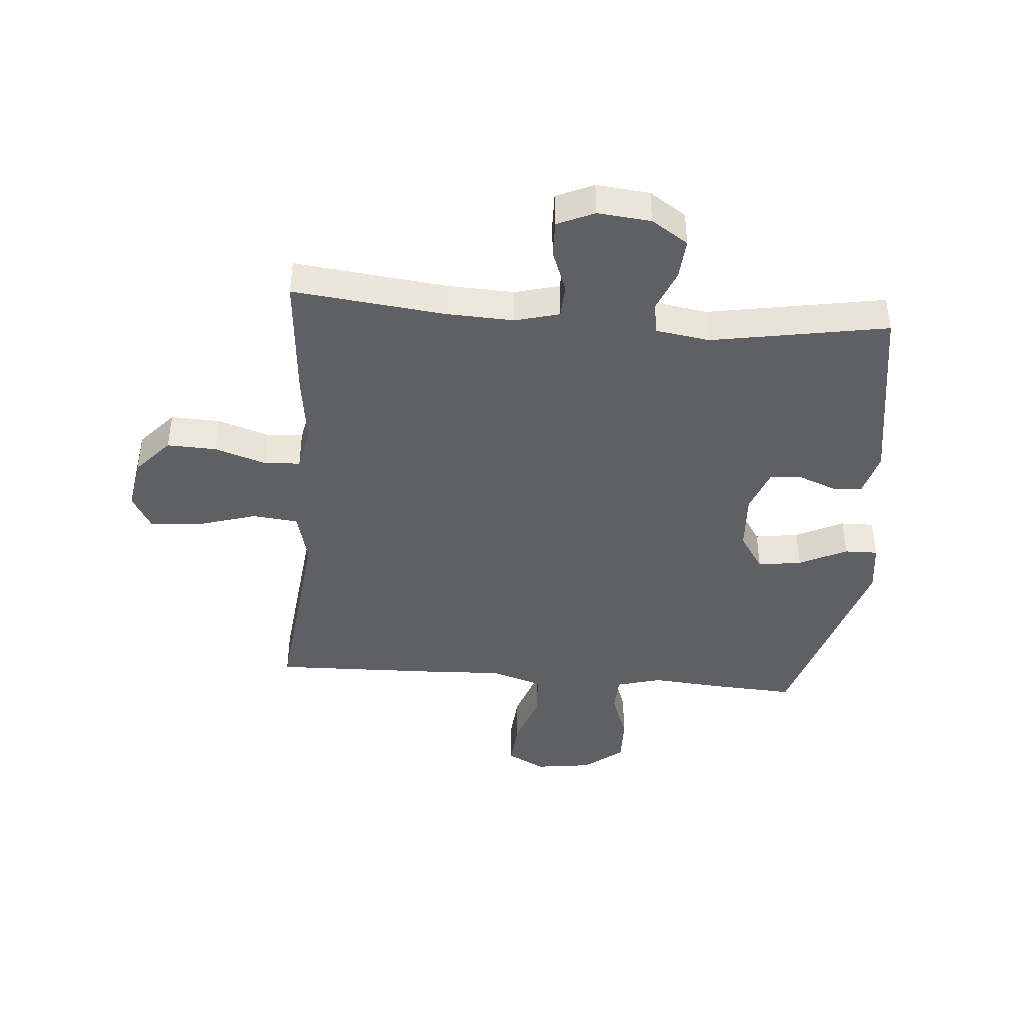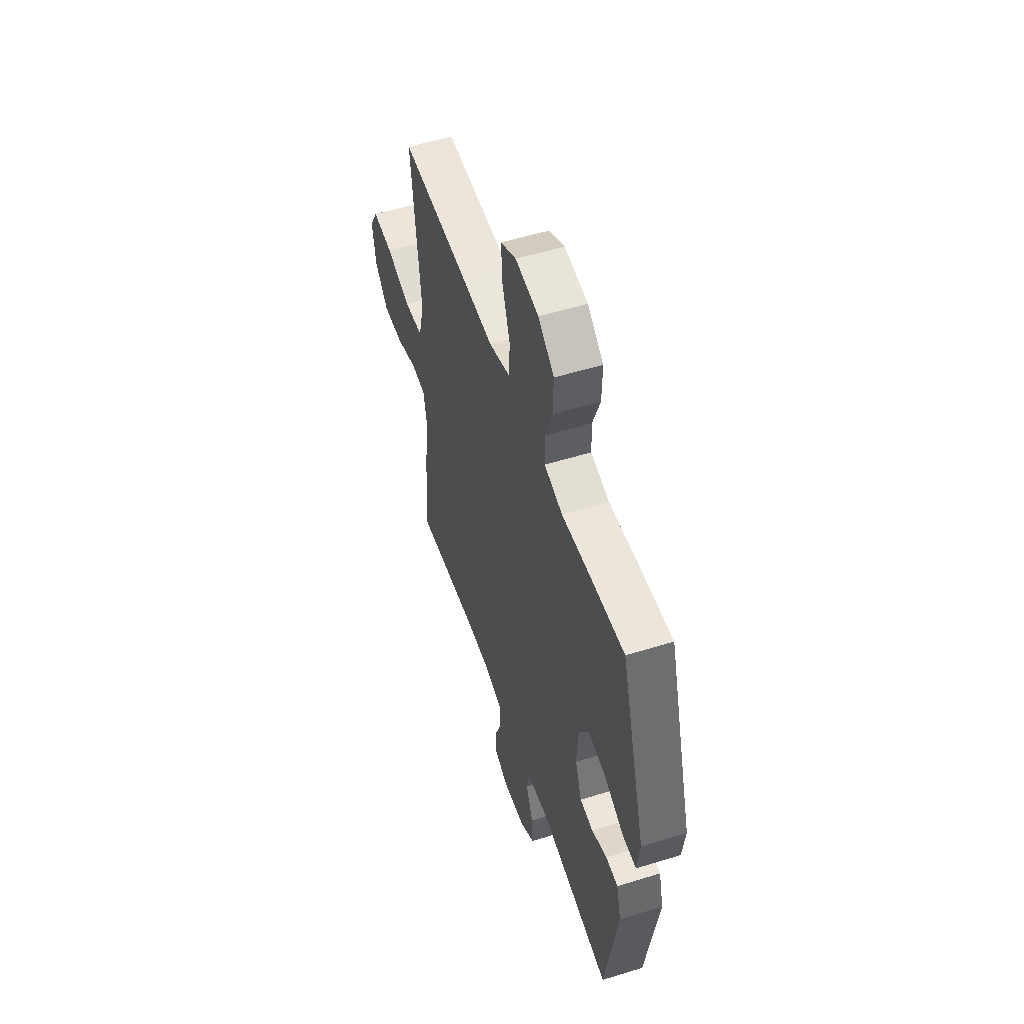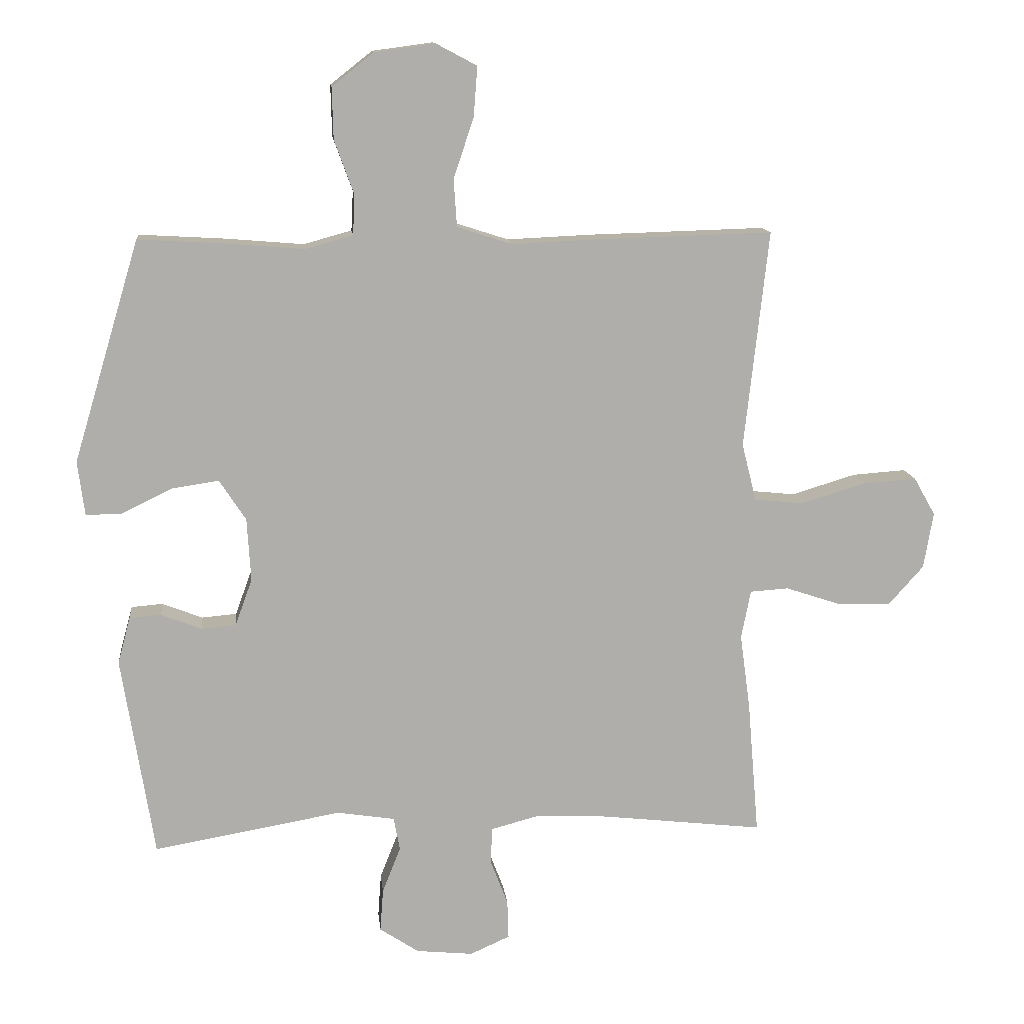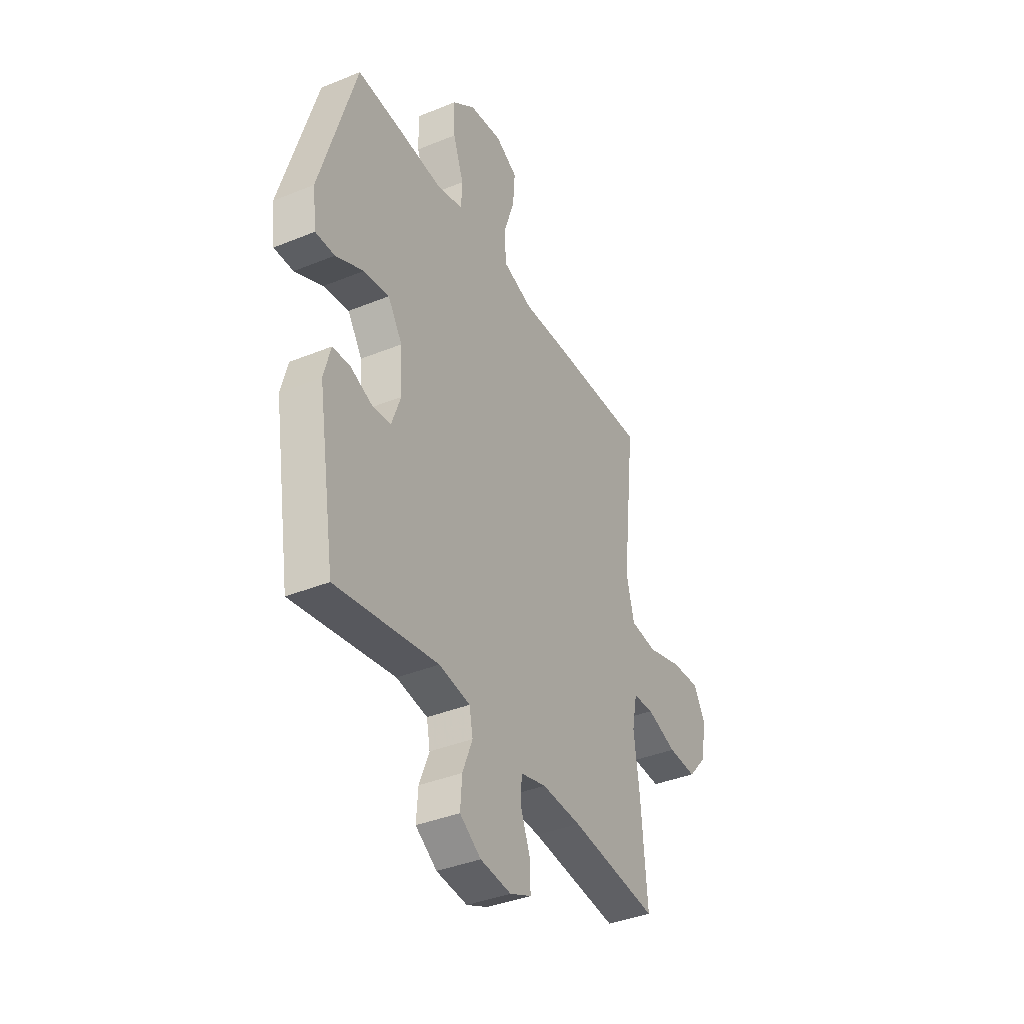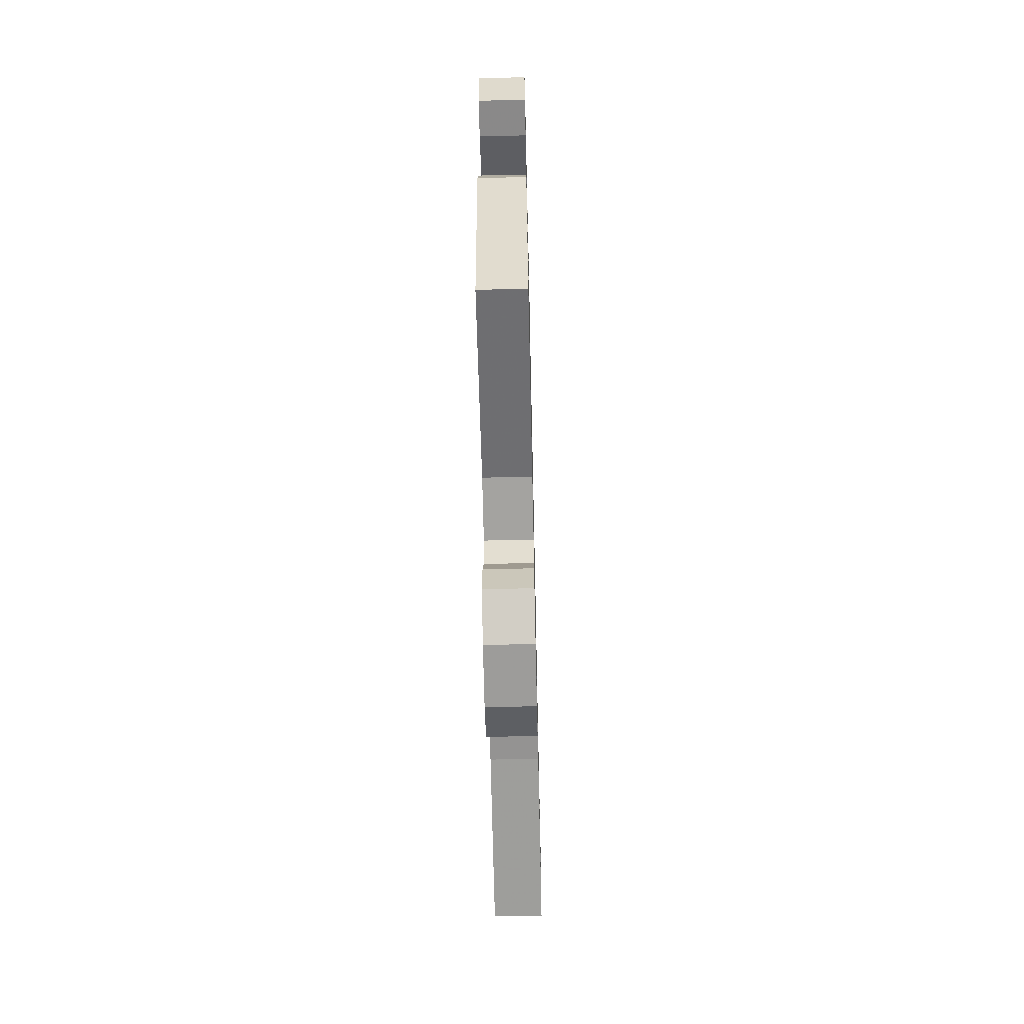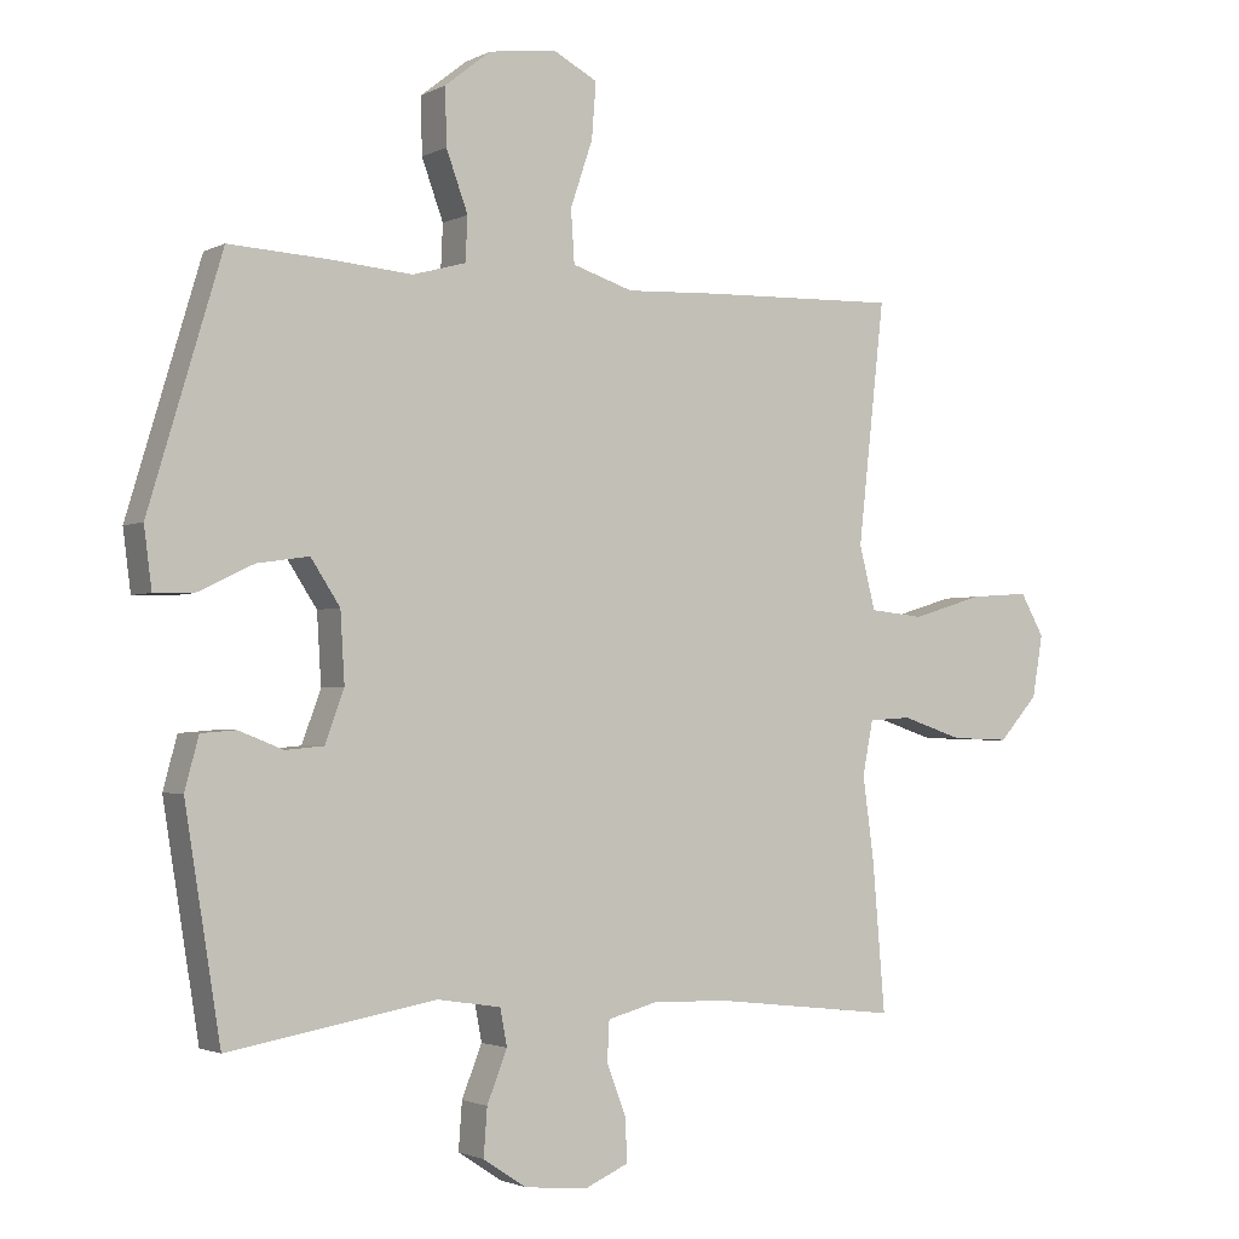
<metadata>
{"format":"obj","ext":"obj","renderer":"f3d","projection":"perspective","resolution":1024,"background":"white","views":[{"elev":-42.2,"azim":175.3,"up":"+Y"},{"elev":53.8,"azim":-108.3,"up":"+Z"},{"elev":12.6,"azim":-5.9,"up":"+Z"},{"elev":-38.4,"azim":-62.7,"up":"+Z"},{"elev":-64.3,"azim":-88.7,"up":"+Z"},{"elev":-2.1,"azim":-30.7,"up":"+Z"}]}
</metadata>
<code>
v -0.5 0.07 -0.5
v -0.551 0.07 -0.181
v -0.531 0.07 -0.107
v -0.481 0.07 -0.103
v -0.417 0.07 -0.128
v -0.362 0.07 -0.123
v -0.335 0.07 -0.049
v -0.341 0.07 0.051
v -0.383 0.07 0.115
v -0.457 0.07 0.104
v -0.538 0.07 0.065
v -0.594 0.07 0.064
v -0.605 0.07 0.15
v -0.5 0.07 0.5
v -0.36 0.07 0.492
v -0.24 0.07 0.482
v -0.164 0.07 0.503
v -0.161 0.07 0.566
v -0.192 0.07 0.651
v -0.194 0.07 0.732
v -0.128 0.07 0.784
v -0.032 0.07 0.797
v 0.032 0.07 0.763
v 0.026 0.07 0.684
v -0.006 0.07 0.589
v -0.001 0.07 0.514
v 0.086 0.07 0.486
v 0.219 0.07 0.492
v 0.5 0.07 0.5
v 0.477 0.07 0.292
v 0.462 0.07 0.156
v 0.485 0.07 0.065
v 0.563 0.07 0.057
v 0.665 0.07 0.088
v 0.75 0.07 0.094
v 0.784 0.07 0.034
v 0.769 0.07 -0.055
v 0.713 0.07 -0.118
v 0.629 0.07 -0.115
v 0.542 0.07 -0.086
v 0.481 0.07 -0.09
v 0.466 0.07 -0.167
v 0.482 0.07 -0.285
v 0.5 0.07 -0.5
v 0.243 0.07 -0.471
v 0.128 0.07 -0.466
v 0.053 0.07 -0.486
v 0.05 0.07 -0.543
v 0.078 0.07 -0.616
v 0.08 0.07 -0.678
v 0.017 0.07 -0.706
v -0.073 0.07 -0.697
v -0.135 0.07 -0.656
v -0.13 0.07 -0.588
v -0.101 0.07 -0.515
v -0.111 0.07 -0.462
v -0.202 0.07 -0.448
v -0.5 0 -0.5
v -0.551 0 -0.181
v -0.531 0 -0.107
v -0.481 0 -0.103
v -0.417 0 -0.128
v -0.362 0 -0.123
v -0.335 0 -0.049
v -0.341 0 0.051
v -0.383 0 0.115
v -0.457 0 0.104
v -0.538 0 0.065
v -0.594 0 0.064
v -0.605 0 0.15
v -0.5 0 0.5
v -0.36 0 0.492
v -0.24 0 0.482
v -0.164 0 0.503
v -0.161 0 0.566
v -0.192 0 0.651
v -0.194 0 0.732
v -0.128 0 0.784
v -0.032 0 0.797
v 0.032 0 0.763
v 0.026 0 0.684
v -0.006 0 0.589
v -0.001 0 0.514
v 0.086 0 0.486
v 0.219 0 0.492
v 0.5 0 0.5
v 0.477 0 0.292
v 0.462 0 0.156
v 0.485 0 0.065
v 0.563 0 0.057
v 0.665 0 0.088
v 0.75 0 0.094
v 0.784 0 0.034
v 0.769 0 -0.055
v 0.713 0 -0.118
v 0.629 0 -0.115
v 0.542 0 -0.086
v 0.481 0 -0.09
v 0.466 0 -0.167
v 0.482 0 -0.285
v 0.5 0 -0.5
v 0.243 0 -0.471
v 0.128 0 -0.466
v 0.053 0 -0.486
v 0.05 0 -0.543
v 0.078 0 -0.616
v 0.08 0 -0.678
v 0.017 0 -0.706
v -0.073 0 -0.697
v -0.135 0 -0.656
v -0.13 0 -0.588
v -0.101 0 -0.515
v -0.111 0 -0.462
v -0.202 0 -0.448
f 52 53 54 55
f 50 51 52 55
f 48 49 50 55
f 47 48 55 56
f 46 47 56 57
f 42 43 44 45
f 41 42 45 46
f 37 38 39 40
f 37 40 41
f 36 37 41
f 33 34 35 36
f 32 33 36 41
f 31 32 41 46
f 27 28 29 30
f 26 27 30 31
f 22 23 24 25
f 22 25 26
f 21 22 26
f 18 19 20 21
f 17 18 21 26
f 16 17 26 31
f 10 11 12 13
f 9 10 13 14
f 8 9 14 15
f 2 3 4 5
f 57 1 2 5
f 57 5 6
f 46 57 6 7
f 15 16 31 46
f 7 8 15 46
f 112 111 110 109
f 112 109 108 107
f 112 107 106 105
f 113 112 105 104
f 114 113 104 103
f 102 101 100 99
f 103 102 99 98
f 97 96 95 94
f 98 97 94
f 98 94 93
f 93 92 91 90
f 98 93 90 89
f 103 98 89 88
f 87 86 85 84
f 88 87 84 83
f 82 81 80 79
f 83 82 79
f 83 79 78
f 78 77 76 75
f 83 78 75 74
f 88 83 74 73
f 70 69 68 67
f 71 70 67 66
f 72 71 66 65
f 62 61 60 59
f 62 59 58 114
f 63 62 114
f 64 63 114 103
f 103 88 73 72
f 103 72 65 64
f 1 58 59 2
f 2 59 60 3
f 3 60 61 4
f 4 61 62 5
f 5 62 63 6
f 6 63 64 7
f 7 64 65 8
f 8 65 66 9
f 9 66 67 10
f 10 67 68 11
f 11 68 69 12
f 12 69 70 13
f 13 70 71 14
f 14 71 72 15
f 15 72 73 16
f 16 73 74 17
f 17 74 75 18
f 18 75 76 19
f 19 76 77 20
f 20 77 78 21
f 21 78 79 22
f 22 79 80 23
f 23 80 81 24
f 24 81 82 25
f 25 82 83 26
f 26 83 84 27
f 27 84 85 28
f 28 85 86 29
f 29 86 87 30
f 30 87 88 31
f 31 88 89 32
f 32 89 90 33
f 33 90 91 34
f 34 91 92 35
f 35 92 93 36
f 36 93 94 37
f 37 94 95 38
f 38 95 96 39
f 39 96 97 40
f 40 97 98 41
f 41 98 99 42
f 42 99 100 43
f 43 100 101 44
f 44 101 102 45
f 45 102 103 46
f 46 103 104 47
f 47 104 105 48
f 48 105 106 49
f 49 106 107 50
f 50 107 108 51
f 51 108 109 52
f 52 109 110 53
f 53 110 111 54
f 54 111 112 55
f 55 112 113 56
f 56 113 114 57
f 57 114 58 1

</code>
